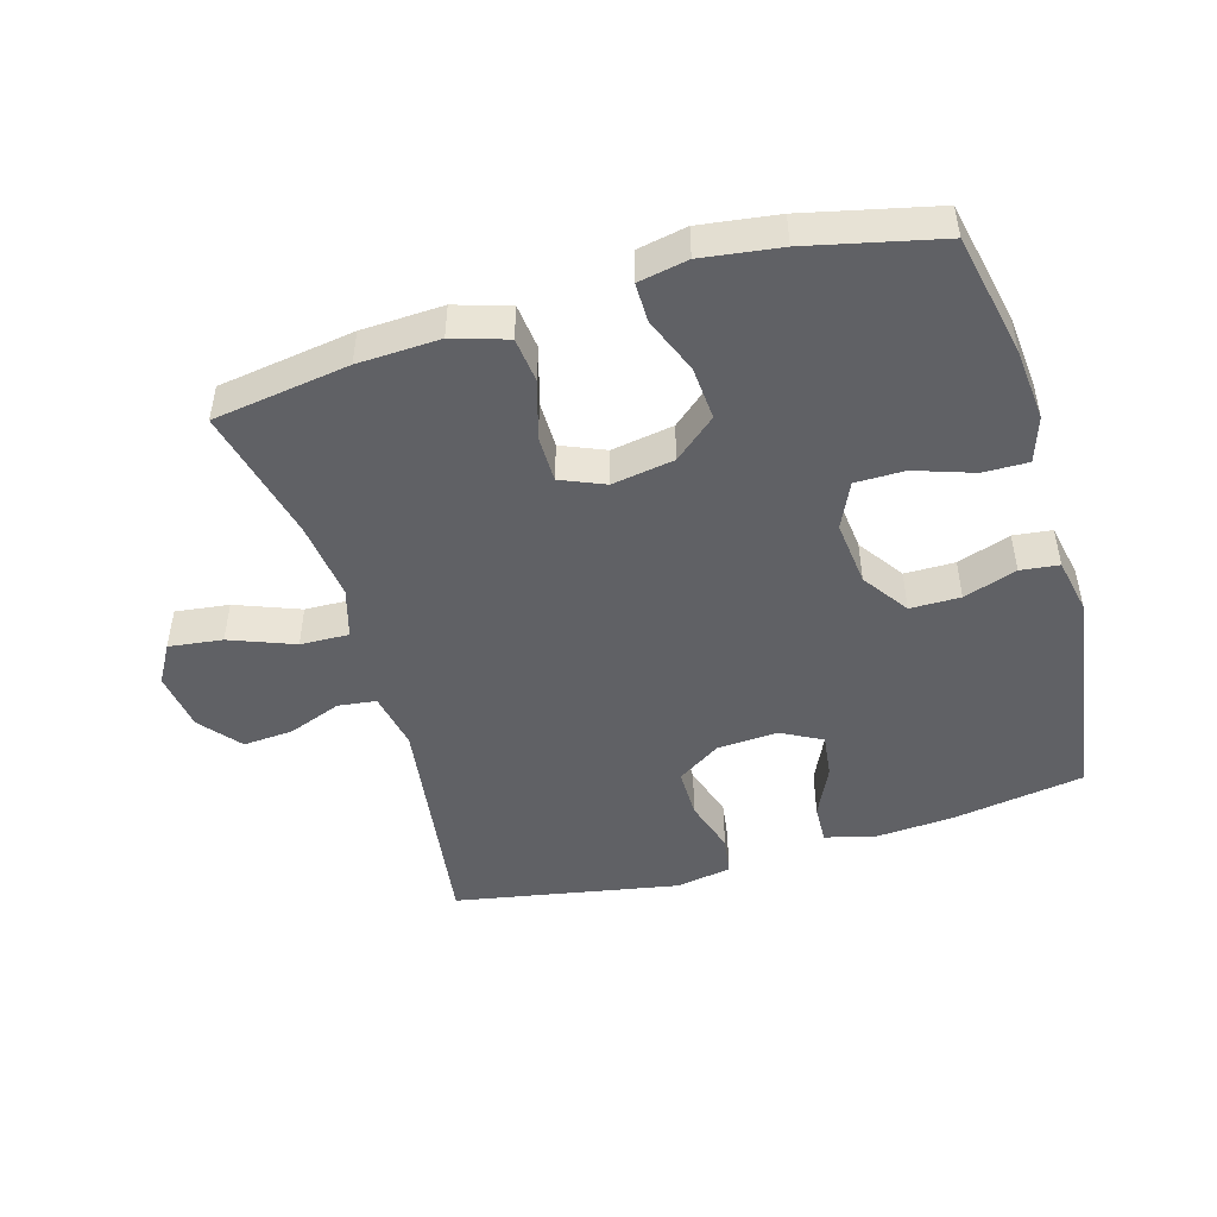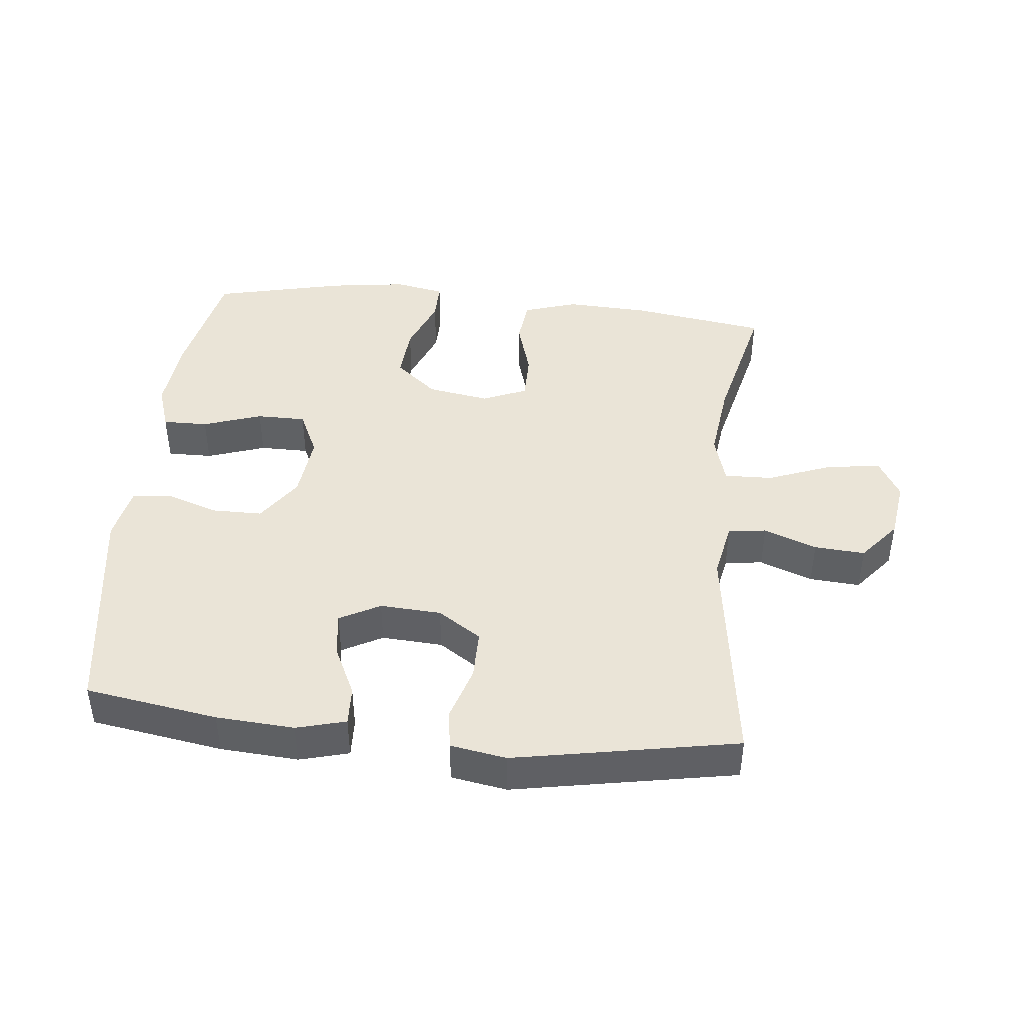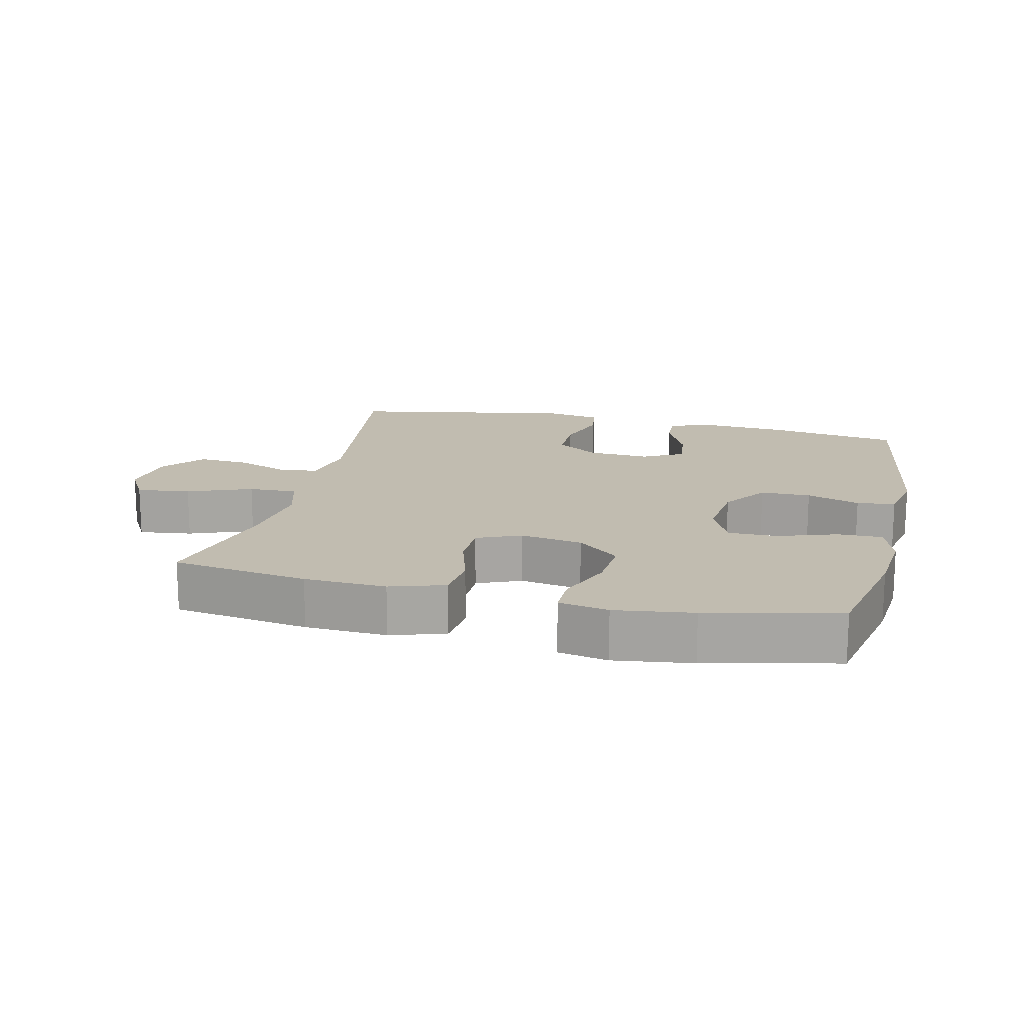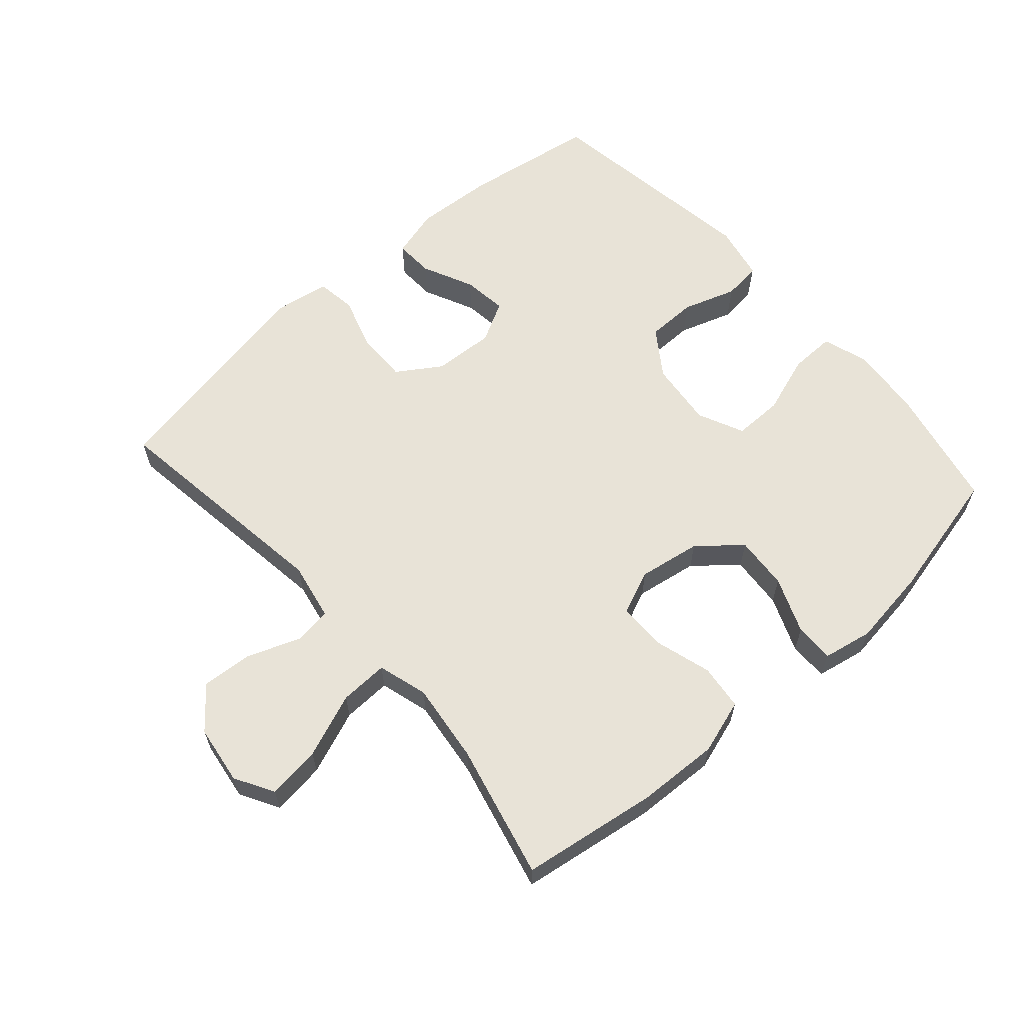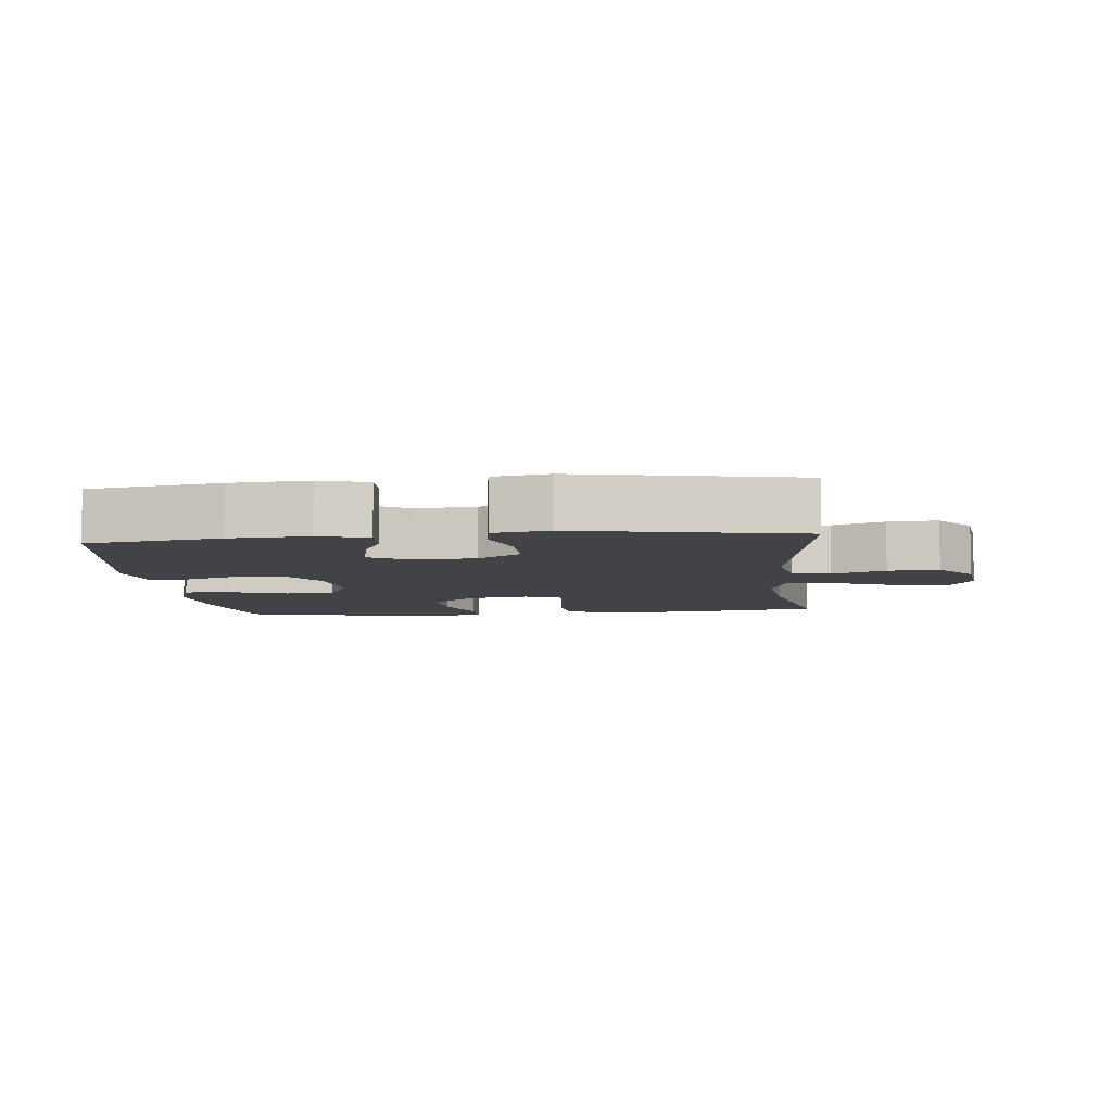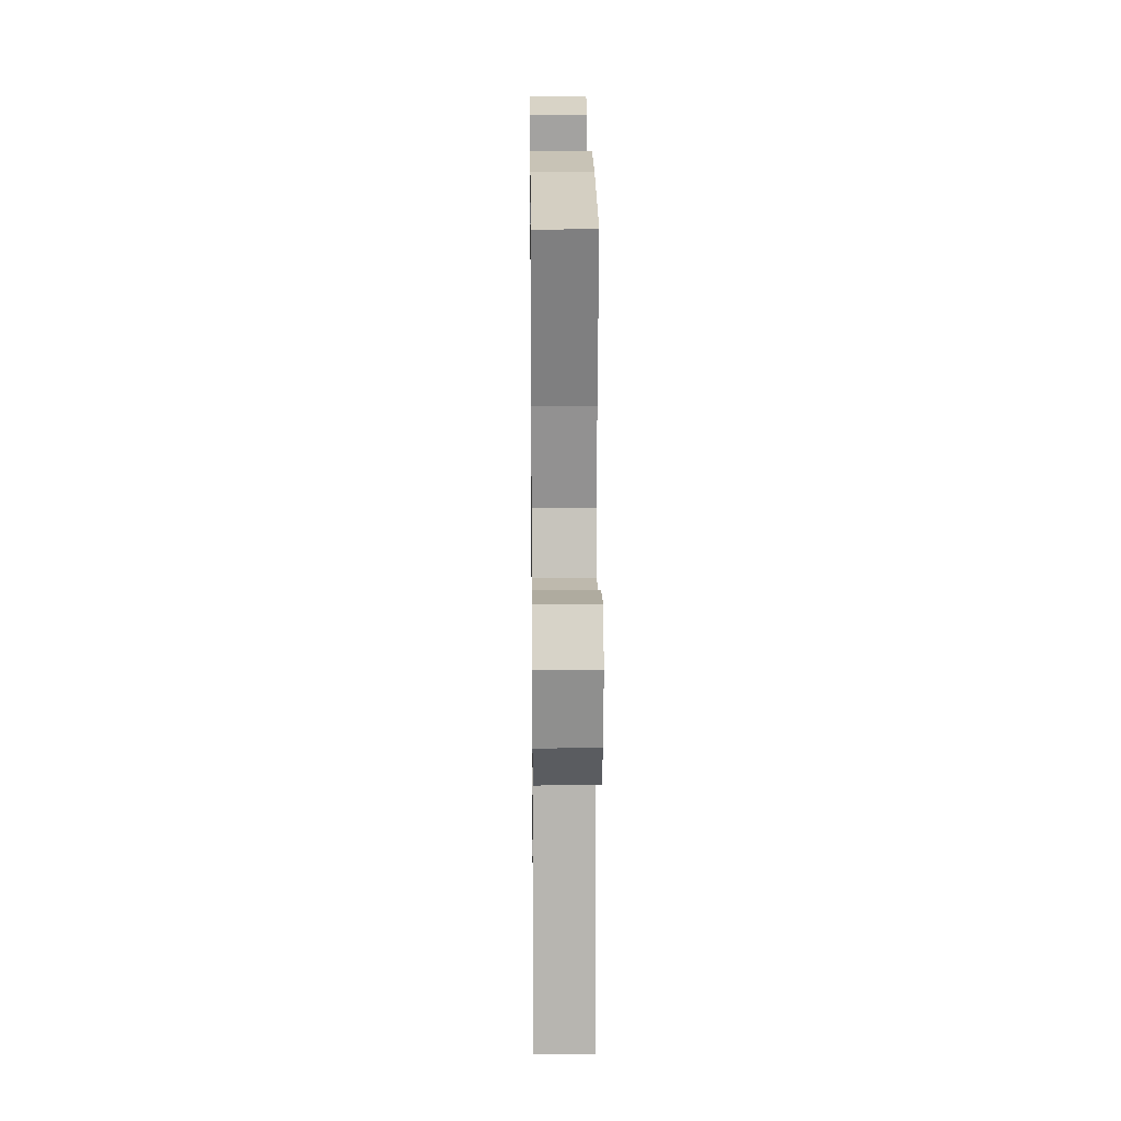
<metadata>
{"format":"obj","ext":"obj","renderer":"f3d","projection":"perspective","resolution":1024,"background":"white","views":[{"elev":-47.9,"azim":16.4,"up":"+Y"},{"elev":43.6,"azim":-174.0,"up":"+Y"},{"elev":16.4,"azim":13.3,"up":"+Y"},{"elev":62.3,"azim":-41.4,"up":"+Y"},{"elev":-7.1,"azim":-174.4,"up":"+Y"},{"elev":17.0,"azim":-90.7,"up":"+Z"}]}
</metadata>
<code>
o path5490
v 0.5757 0.0375 -0.1512
v 0.5585 0.0375 -0.06509
v 0.4985 0.0375 -0.05785
v 0.4155 0.0375 -0.0857
v 0.3372 0.0375 -0.08514
v 0.2878 0.0375 -0.01347
v 0.2768 0.0375 0.08879
v 0.3103 0.0375 0.1603
v 0.3873 0.0375 0.1603
v 0.4789 0.0375 0.1291
v 0.5494 0.0375 0.1279
v 0.5729 0.0375 0.1993
v 0.5627 0.0375 0.3124
v 0.5233 0.0375 0.5031
v 0.318 0.0375 0.5507
v 0.1961 0.0375 0.5676
v 0.1186 0.0375 0.5527
v 0.1191 0.0375 0.4914
v 0.1537 0.0375 0.4042
v 0.1596 0.0375 0.3205
v 0.09418 0.0375 0.2656
v -0.00292 0.0375 0.2497
v -0.07154 0.0375 0.2789
v -0.0718 0.0375 0.3524
v -0.04504 0.0375 0.4422
v -0.05288 0.0375 0.5134
v -0.1378 0.0375 0.5403
v -0.2658 0.0375 0.5348
v -0.4786 0.0375 0.5031
v -0.4292 0.0375 0.293
v -0.4141 0.0375 0.1687
v -0.4368 0.0375 0.09045
v -0.5129 0.0375 0.09302
v -0.613 0.0375 0.1318
v -0.6966 0.0375 0.1426
v -0.7316 0.0375 0.08175
v -0.7187 0.0375 -0.01072
v -0.6666 0.0375 -0.07414
v -0.5874 0.0375 -0.0686
v -0.5048 0.0375 -0.03751
v -0.4453 0.0375 -0.04508
v -0.428 0.0375 -0.1354
v -0.4786 0.0375 -0.4986
v -0.13 0.0375 -0.5637
v -0.04258 0.0375 -0.549
v -0.03347 0.0375 -0.488
v -0.06004 0.0375 -0.403
v -0.06027 0.0375 -0.3252
v 0.007448 0.0375 -0.2807
v 0.1031 0.0375 -0.2752
v 0.1663 0.0375 -0.3091
v 0.1573 0.0375 -0.3782
v 0.1195 0.0375 -0.4578
v 0.1169 0.0375 -0.5186
v 0.1938 0.0375 -0.5393
v 0.3163 0.0375 -0.5313
v 0.5233 0.0375 -0.4986
v 0.5757 -0.0375 -0.1512
v 0.5585 -0.0375 -0.06509
v 0.4985 -0.0375 -0.05785
v 0.4155 -0.0375 -0.0857
v 0.3372 -0.0375 -0.08514
v 0.2878 -0.0375 -0.01347
v 0.2768 -0.0375 0.08879
v 0.3103 -0.0375 0.1603
v 0.3873 -0.0375 0.1603
v 0.4789 -0.0375 0.1291
v 0.5494 -0.0375 0.1279
v 0.5729 -0.0375 0.1993
v 0.5627 -0.0375 0.3124
v 0.5233 -0.0375 0.5031
v 0.318 -0.0375 0.5507
v 0.1961 -0.0375 0.5676
v 0.1186 -0.0375 0.5527
v 0.1191 -0.0375 0.4914
v 0.1537 -0.0375 0.4042
v 0.1596 -0.0375 0.3205
v 0.09418 -0.0375 0.2656
v -0.00292 -0.0375 0.2497
v -0.07154 -0.0375 0.2789
v -0.0718 -0.0375 0.3524
v -0.04504 -0.0375 0.4422
v -0.05288 -0.0375 0.5134
v -0.1378 -0.0375 0.5403
v -0.2658 -0.0375 0.5348
v -0.4786 -0.0375 0.5031
v -0.4292 -0.0375 0.293
v -0.4141 -0.0375 0.1687
v -0.4368 -0.0375 0.09045
v -0.5129 -0.0375 0.09302
v -0.613 -0.0375 0.1318
v -0.6966 -0.0375 0.1426
v -0.7316 -0.0375 0.08175
v -0.7187 -0.0375 -0.01072
v -0.6666 -0.0375 -0.07414
v -0.5874 -0.0375 -0.0686
v -0.5048 -0.0375 -0.03751
v -0.4453 -0.0375 -0.04508
v -0.428 -0.0375 -0.1354
v -0.4786 -0.0375 -0.4986
v -0.13 -0.0375 -0.5637
v -0.04258 -0.0375 -0.549
v -0.03347 -0.0375 -0.488
v -0.06004 -0.0375 -0.403
v -0.06027 -0.0375 -0.3252
v 0.007448 -0.0375 -0.2807
v 0.1031 -0.0375 -0.2752
v 0.1663 -0.0375 -0.3091
v 0.1573 -0.0375 -0.3782
v 0.1195 -0.0375 -0.4578
v 0.1169 -0.0375 -0.5186
v 0.1938 -0.0375 -0.5393
v 0.3163 -0.0375 -0.5313
v 0.5233 -0.0375 -0.4986
v 0.318 0.0375 0.5507
v 0.1961 0.0375 0.5676
v 0.1186 0.0375 0.5527
v 0.1186 0.0375 0.5527
v 0.1191 0.0375 0.4914
v -0.05288 0.0375 0.5134
v -0.05288 0.0375 0.5134
v -0.1378 0.0375 0.5403
v -0.2658 0.0375 0.5348
v 0.5233 0.0375 0.5031
v 0.5233 0.0375 0.5031
v -0.04504 0.0375 0.4422
v -0.4786 0.0375 0.5031
v -0.4786 0.0375 0.5031
v 0.1537 0.0375 0.4042
v -0.0718 0.0375 0.3524
v 0.5627 0.0375 0.3124
v -0.4292 0.0375 0.293
v 0.1596 0.0375 0.3205
v -0.07154 0.0375 0.2789
v -0.07154 0.0375 0.2789
v 0.09418 0.0375 0.2656
v 0.5729 0.0375 0.1993
v -0.4141 0.0375 0.1687
v -0.00292 0.0375 0.2497
v 0.5494 0.0375 0.1279
v 0.5494 0.0375 0.1279
v 0.3103 0.0375 0.1603
v 0.3103 0.0375 0.1603
v 0.3873 0.0375 0.1603
v -0.4368 0.0375 0.09045
v -0.4368 0.0375 0.09045
v 0.2768 0.0375 0.08879
v 0.4789 0.0375 0.1291
v -0.613 0.0375 0.1318
v -0.6966 0.0375 0.1426
v -0.6966 0.0375 0.1426
v -0.7316 0.0375 0.08175
v -0.5129 0.0375 0.09302
v 0.2878 0.0375 -0.01347
v -0.7187 0.0375 -0.01072
v -0.6666 0.0375 -0.07414
v 0.3372 0.0375 -0.08514
v -0.5048 0.0375 -0.03751
v -0.4453 0.0375 -0.04508
v -0.4453 0.0375 -0.04508
v -0.5874 0.0375 -0.0686
v -0.428 0.0375 -0.1354
v 0.5585 0.0375 -0.06509
v 0.5585 0.0375 -0.06509
v 0.4985 0.0375 -0.05785
v 0.4155 0.0375 -0.0857
v 0.5757 0.0375 -0.1512
v 0.007448 0.0375 -0.2807
v 0.1031 0.0375 -0.2752
v 0.1663 0.0375 -0.3091
v 0.1663 0.0375 -0.3091
v -0.06027 0.0375 -0.3252
v 0.1573 0.0375 -0.3782
v -0.06004 0.0375 -0.403
v 0.1195 0.0375 -0.4578
v -0.03347 0.0375 -0.488
v 0.1169 0.0375 -0.5186
v 0.1169 0.0375 -0.5186
v -0.4786 0.0375 -0.4986
v -0.4786 0.0375 -0.4986
v 0.5233 0.0375 -0.4986
v 0.5233 0.0375 -0.4986
v -0.04258 0.0375 -0.549
v -0.04258 0.0375 -0.549
v 0.3163 0.0375 -0.5313
v 0.1938 0.0375 -0.5393
v -0.13 0.0375 -0.5637
v 0.318 -0.0375 0.5507
v 0.1961 -0.0375 0.5676
v 0.1186 -0.0375 0.5527
v 0.1186 -0.0375 0.5527
v 0.1191 -0.0375 0.4914
v -0.05288 -0.0375 0.5134
v -0.05288 -0.0375 0.5134
v -0.1378 -0.0375 0.5403
v -0.2658 -0.0375 0.5348
v 0.5233 -0.0375 0.5031
v 0.5233 -0.0375 0.5031
v -0.04504 -0.0375 0.4422
v -0.4786 -0.0375 0.5031
v -0.4786 -0.0375 0.5031
v 0.1537 -0.0375 0.4042
v -0.0718 -0.0375 0.3524
v 0.5627 -0.0375 0.3124
v -0.4292 -0.0375 0.293
v 0.1596 -0.0375 0.3205
v -0.07154 -0.0375 0.2789
v -0.07154 -0.0375 0.2789
v 0.09418 -0.0375 0.2656
v 0.5729 -0.0375 0.1993
v -0.4141 -0.0375 0.1687
v -0.00292 -0.0375 0.2497
v 0.5494 -0.0375 0.1279
v 0.5494 -0.0375 0.1279
v 0.3103 -0.0375 0.1603
v 0.3103 -0.0375 0.1603
v 0.3873 -0.0375 0.1603
v -0.4368 -0.0375 0.09045
v -0.4368 -0.0375 0.09045
v 0.2768 -0.0375 0.08879
v 0.4789 -0.0375 0.1291
v -0.613 -0.0375 0.1318
v -0.6966 -0.0375 0.1426
v -0.6966 -0.0375 0.1426
v -0.7316 -0.0375 0.08175
v -0.5129 -0.0375 0.09302
v 0.2878 -0.0375 -0.01347
v -0.7187 -0.0375 -0.01072
v -0.6666 -0.0375 -0.07414
v 0.3372 -0.0375 -0.08514
v -0.5048 -0.0375 -0.03751
v -0.4453 -0.0375 -0.04508
v -0.4453 -0.0375 -0.04508
v -0.5874 -0.0375 -0.0686
v -0.428 -0.0375 -0.1354
v 0.5585 -0.0375 -0.06509
v 0.5585 -0.0375 -0.06509
v 0.4985 -0.0375 -0.05785
v 0.4155 -0.0375 -0.0857
v 0.5757 -0.0375 -0.1512
v 0.007448 -0.0375 -0.2807
v 0.1031 -0.0375 -0.2752
v 0.1663 -0.0375 -0.3091
v 0.1663 -0.0375 -0.3091
v -0.06027 -0.0375 -0.3252
v 0.1573 -0.0375 -0.3782
v -0.06004 -0.0375 -0.403
v 0.1195 -0.0375 -0.4578
v -0.03347 -0.0375 -0.488
v 0.1169 -0.0375 -0.5186
v 0.1169 -0.0375 -0.5186
v -0.4786 -0.0375 -0.4986
v -0.4786 -0.0375 -0.4986
v 0.5233 -0.0375 -0.4986
v 0.5233 -0.0375 -0.4986
v -0.04258 -0.0375 -0.549
v -0.04258 -0.0375 -0.549
v 0.3163 -0.0375 -0.5313
v 0.1938 -0.0375 -0.5393
v -0.13 -0.0375 -0.5637
f 211 207 205
f 202 189 192
f 239 254 240
f 242 243 230
f 210 221 213
f 205 203 196
f 241 227 212
f 189 202 188
f 232 218 231
f 188 204 197
f 204 217 210
f 226 231 218
f 230 243 239
f 229 234 228
f 203 199 195
f 212 220 209
f 202 206 188
f 195 199 193
f 188 206 217
f 218 207 211
f 231 226 234
f 196 203 195
f 235 241 232
f 192 189 190
f 259 248 250
f 245 241 235
f 246 258 243
f 239 240 238
f 227 242 230
f 232 241 212
f 242 227 241
f 217 221 210
f 207 232 212
f 238 240 236
f 252 245 235
f 258 246 259
f 188 217 204
f 252 247 245
f 206 215 217
f 206 209 215
f 249 260 256
f 222 234 226
f 215 209 220
f 223 225 222
f 207 203 205
f 222 228 234
f 260 247 252
f 247 260 249
f 259 246 248
f 218 232 207
f 225 228 222
f 254 243 258
f 220 212 227
f 205 196 200
f 254 239 243
f 15 16 73 72
f 16 118 191 73
f 17 18 75 74
f 121 27 84 194
f 27 28 85 84
f 125 15 72 198
f 25 26 83 82
f 28 128 201 85
f 18 19 76 75
f 24 25 82 81
f 13 14 71 70
f 29 30 87 86
f 19 20 77 76
f 135 24 81 208
f 20 21 78 77
f 12 13 70 69
f 30 31 88 87
f 22 23 80 79
f 21 22 79 78
f 141 12 69 214
f 143 9 66 216
f 31 146 219 88
f 7 8 65 64
f 10 11 68 67
f 9 10 67 66
f 34 151 224 91
f 35 36 93 92
f 33 34 91 90
f 32 33 90 89
f 6 7 64 63
f 36 37 94 93
f 37 38 95 94
f 5 6 63 62
f 40 160 233 97
f 39 40 97 96
f 38 39 96 95
f 41 42 99 98
f 164 3 60 237
f 3 4 61 60
f 1 2 59 58
f 4 5 62 61
f 49 50 107 106
f 50 171 244 107
f 48 49 106 105
f 51 52 109 108
f 47 48 105 104
f 52 53 110 109
f 46 47 104 103
f 53 178 251 110
f 42 180 253 99
f 182 1 58 255
f 184 46 103 257
f 56 57 114 113
f 55 56 113 112
f 54 55 112 111
f 44 45 102 101
f 43 44 101 100
f 138 132 134
f 129 119 116
f 166 167 181
f 169 157 170
f 137 140 148
f 132 123 130
f 168 139 154
f 116 115 129
f 159 158 145
f 115 124 131
f 131 137 144
f 153 145 158
f 157 166 170
f 156 155 161
f 130 122 126
f 139 136 147
f 129 115 133
f 122 120 126
f 115 144 133
f 145 138 134
f 158 161 153
f 123 122 130
f 162 159 168
f 119 117 116
f 186 177 175
f 172 162 168
f 173 170 185
f 166 165 167
f 154 157 169
f 159 139 168
f 169 168 154
f 144 137 148
f 134 139 159
f 165 163 167
f 179 162 172
f 185 186 173
f 115 131 144
f 179 172 174
f 133 144 142
f 133 142 136
f 176 183 187
f 149 153 161
f 142 147 136
f 150 149 152
f 134 132 130
f 149 161 155
f 187 179 174
f 174 176 187
f 186 175 173
f 145 134 159
f 152 149 155
f 181 185 170
f 147 154 139
f 132 127 123
f 181 170 166

</code>
